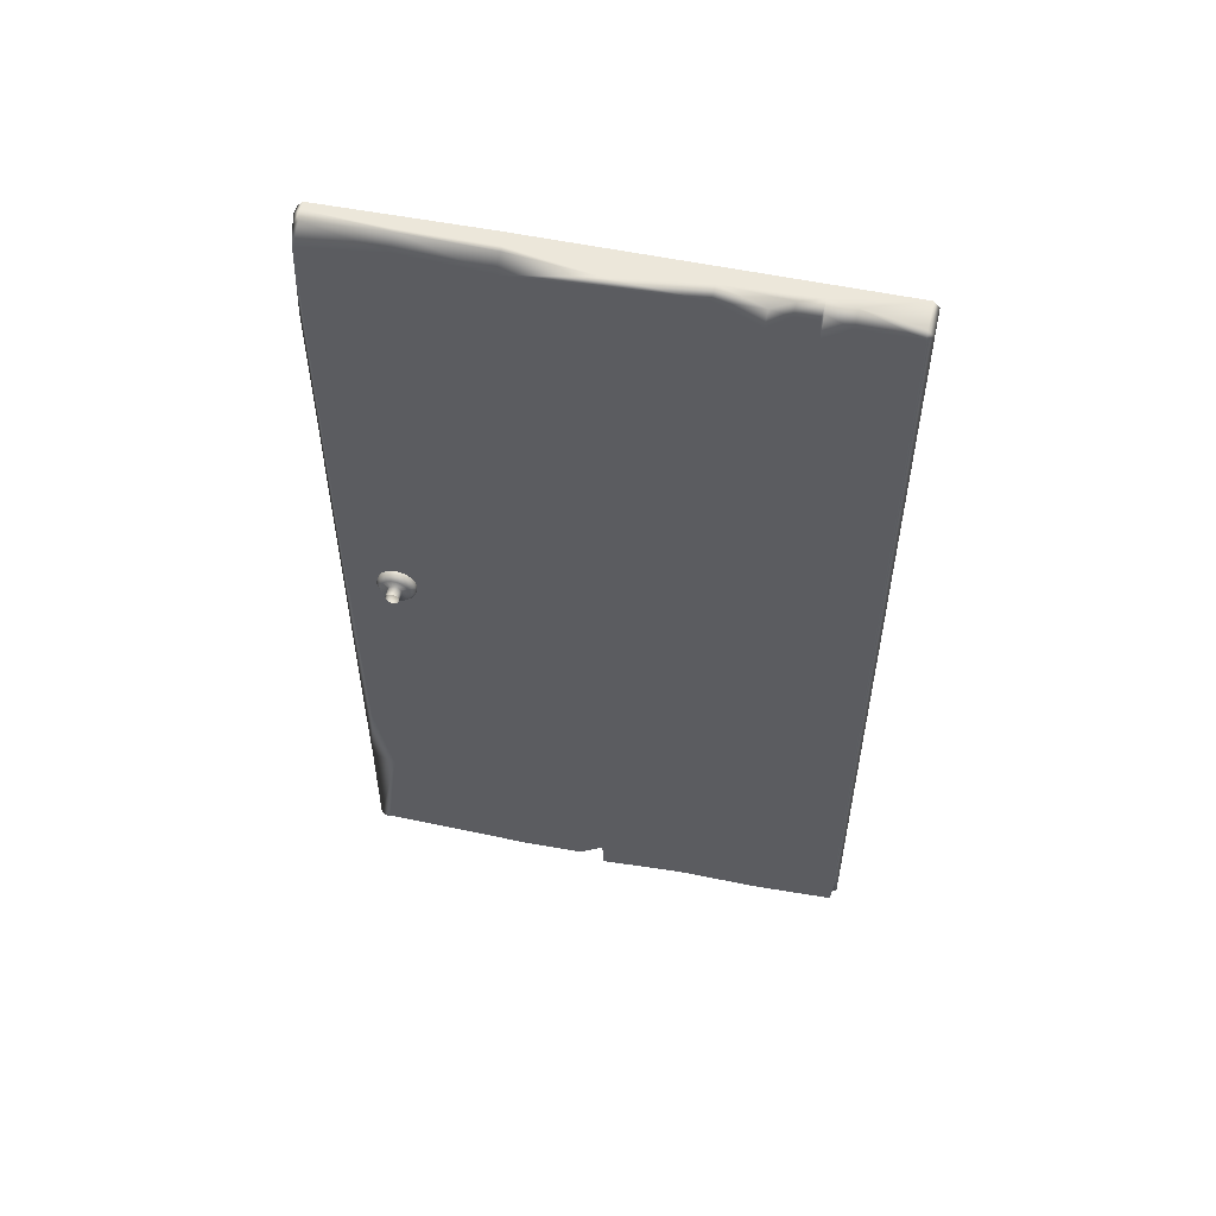
<metadata>
{"format":"obj","ext":"obj","renderer":"f3d","projection":"perspective","resolution":1024,"background":"white","views":[{"elev":53.6,"azim":-77.1,"up":"+Y"}]}
</metadata>
<code>
v -0.01273 -0.09524 -0.01304
v -0.01264 -0.3109 -0.9609
v -0.009308 -0.1006 -0.9573
v -0.01264 -0.3207 -0.9702
v -0.01373 -0.8384 -0.01321
v -0.02706 -0.8516 0.0001846
v -0.02382 -0.08161 0.0001846
v -0.01373 -0.839 -1.191
v -0.01264 -0.3213 -1.185
v -0.02082 -0.3072 -1.199
v -0.02082 -0.853 -1.2
v 0.02251 0.1314 -0.01334
v -0.007486 0.132 -1.187
v -0.007484 0.1316 -0.01321
v 0.02251 0.1314 -1.187
v 0.03585 0.1171 -1.19
v 0.03585 0.1181 -0.0134
v 0.02251 0.118 -4.883e-06
v -0.007484 0.1316 -0.01321
v -0.02636 0.1181 0.0001846
v 0.02251 -0.08023 -4.883e-06
v 0.02251 0.118 -1.2
v -0.02552 0.1192 -1.2
v -0.007486 0.132 -1.187
v 0.03584 -0.3062 -1.184
v 0.02251 -0.3061 -1.198
v 0.02251 -0.3194 -1.185
v -0.01264 -0.3213 -1.185
v -0.02082 -0.3072 -1.199
v -0.01264 -0.3207 -0.9702
v 0.03585 -0.3062 -0.9752
v 0.02251 -0.3194 -0.9749
v -0.01264 -0.3109 -0.9609
v 0.02251 -0.3061 -0.9615
v 0.03585 -0.07097 -0.973
v 0.02251 -0.3061 -0.9615
v 0.03585 -0.04486 -0.8157
v 0.02661 -0.1074 -0.9612
v -0.009308 -0.1006 -0.9573
v -0.01264 -0.3109 -0.9609
v 0.02251 -0.09405 -0.9479
v 0.01079 -0.0939 -0.8352
v -0.01273 -0.09524 -0.01304
v 0.03585 -0.07788 -0.7559
v 0.02251 -0.0938 -0.76
v 0.03585 -0.08019 -0.0134
v 0.02251 -0.09354 -0.01334
v -0.02382 -0.08161 0.0001846
v -0.02636 0.1181 0.0001846
v 0.02251 -0.08023 -4.883e-06
v 0.02251 0.118 -4.883e-06
v -0.02382 -0.08161 0.0001846
v -0.05082 0.1308 0.0003159
v -0.02082 0.8223 0.0001846
v -0.05082 -0.8394 0.0003159
v -0.02706 -0.8516 0.0001846
v -0.06415 -0.8393 -0.01296
v -0.06415 0.1307 -0.01296
v -0.06415 0.1307 -1.187
v -0.06416 -0.7595 -1.137
v -0.06416 -0.5637 -1.179
v -0.04777 -0.7731 -1.2
v -0.05081 1.021 0.0003159
v 0.02251 1.021 -4.883e-06
v 0.02251 0.823 -4.883e-06
v -0.06415 1.021 -0.01296
v -0.05082 -0.5497 -1.2
v -0.06415 0.9804 -0.1997
v -0.06415 1.02 -0.1406
v -0.06415 -1.009 -0.01296
v -0.0191 -1.015 -0.006353
v -0.06415 -1.026 -0.1997
v -0.01415 -1.052 0.0001553
v 0.02251 -1.052 -4.883e-06
v 0.02251 -0.8535 -4.883e-06
v -0.06415 -1.029 -0.3998
v -0.06415 -0.9834 -0.6032
v -0.06415 -1.052 -0.5998
v -0.06415 -1.029 -0.6614
v -0.06416 -1.038 -0.7999
v -0.06416 -1.036 -1
v -0.06416 -1.038 -1.172
v -0.05082 -1.052 -1.2
v 0.02251 -1.052 -1.2
v -0.02082 -0.853 -1.2
v 0.02251 -0.8535 -1.2
v -0.02082 -0.3072 -1.199
v -0.05082 0.1308 -1.2
v -0.02552 0.1192 -1.2
v 0.02251 0.118 -1.2
v 0.02251 -0.3061 -1.198
v -0.05082 0.809 -1.2
v -0.02336 0.82 -1.2
v -0.06415 0.8089 -1.187
v -0.06415 0.9952 -1.187
v -0.06415 1.02 -1
v -0.01667 1.004 -1.2
v -0.06415 1.009 -0.7999
v -0.006653 1.021 -1.2
v 0.0167 1.021 -1.2
v 0.02251 0.823 -1.2
v -0.06415 1.021 -0.5998
v -0.06415 1.033 -0.3998
v -0.06415 0.986 -0.3012
v -0.06415 1.025 -0.252
v -0.06415 1.026 -0.2016
v 0.02251 -0.8402 -0.01334
v -0.01373 -0.839 -1.191
v -0.01373 -0.8384 -0.01321
v 0.02251 -0.8402 -1.187
v 0.03584 -0.8536 -1.187
v 0.03585 -0.8536 -0.0134
v 0.03585 -0.9993 -0.4888
v 0.03584 -1.007 -0.8453
v 0.03584 -1.039 -1.187
v 0.01085 -1.065 -0.8453
v 0.03585 -1.052 -0.7536
v 0.02251 -0.8535 -1.2
v 0.02251 -0.8402 -1.187
v 0.02251 -1.052 -1.2
v 0.03585 -1.052 -0.6218
v 0.01165 -1.065 -0.4887
v -0.01415 -1.065 -0.6
v 0.02251 -1.065 -0.7536
v 0.02251 -1.065 -0.6218
v 0.02251 -1.065 -1.187
v 0.02251 -1.052 -1.2
v -0.01416 -1.065 -0.9993
v 0.03585 -1.052 -0.1917
v -0.05082 -1.065 -1.187
v 0.02251 -1.052 -1.2
v -0.05082 -1.052 -1.2
v -0.06416 -1.038 -1.172
v -0.03324 -1.053 -1
v -0.06416 -1.036 -1
v -0.01416 -1.039 -0.8
v -0.06416 -1.038 -0.7999
v -0.01415 -1.036 -0.6614
v -0.06415 -1.029 -0.6614
v -0.06415 -0.9834 -0.6032
v -0.01415 -0.9946 -0.6032
v -0.06415 -1.052 -0.5998
v -0.05082 -1.065 -0.5999
v -0.01415 -1.065 -0.3999
v -0.03718 -1.051 -0.3998
v -0.06415 -1.029 -0.3998
v 0.02251 -1.065 -0.1917
v -0.01415 -1.065 -0.1999
v -0.04079 -1.053 -0.1997
v -0.06415 -1.026 -0.1997
v -0.01415 -1.065 -0.01318
v -0.0191 -1.015 -0.006353
v -0.06415 -1.009 -0.01296
v -0.01415 -1.052 0.0001553
v 0.02251 -1.065 -0.01334
v 0.02251 -1.052 -4.883e-06
v 0.03585 -1.052 -0.0134
v 0.02251 -1.052 -4.883e-06
v 0.02251 -1.052 -4.883e-06
v 0.02251 -0.8535 -4.883e-06
v 0.02251 -0.8402 -0.01334
v -0.02636 0.1181 0.0001846
v -0.007484 0.8091 -0.01321
v -0.02082 0.8223 0.0001846
v -0.007484 0.1316 -0.01321
v -0.007486 0.132 -1.187
v -0.007486 0.8091 -1.187
v -0.02336 0.82 -1.2
v -0.02552 0.1192 -1.2
v 0.02251 -0.8402 -1.187
v -0.02082 -0.853 -1.2
v -0.01373 -0.839 -1.191
v 0.02251 -0.8535 -1.2
v -0.01373 -0.8384 -0.01321
v 0.02251 -0.8535 -4.883e-06
v 0.02251 -0.8402 -0.01334
v -0.02706 -0.8516 0.0001846
v 0.02251 0.8097 -0.01334
v -0.02082 0.8223 0.0001846
v -0.007484 0.8091 -0.01321
v 0.02251 0.823 -4.883e-06
v 0.03585 0.8231 -0.0134
v 0.03585 1.021 -0.0134
v 0.02251 1.021 -4.883e-06
v 0.03585 0.8333 -0.2379
v 0.021 0.8097 -0.2378
v -0.007484 0.8091 -0.01321
v 0.01489 0.8097 -0.3351
v 0.01274 0.8097 -0.6014
v -0.007486 0.8091 -1.187
v 0.03585 0.8769 -0.3351
v 0.03585 1.013 -0.815
v 0.02251 1.035 -0.01334
v -0.05081 1.035 -0.01302
v -0.05081 1.021 0.0003159
v -0.06415 1.021 -0.01296
v -0.02252 1.032 -0.1407
v 0.02251 1.035 -0.815
v -0.004291 1.035 -1.187
v -0.06415 1.02 -0.1406
v -0.02457 1.005 -0.1997
v -0.06415 0.9804 -0.1997
v -0.06415 1.026 -0.2016
v -0.01415 1.035 -0.1999
v -0.06415 1.025 -0.252
v 0.0167 1.035 -1.187
v -0.02409 1.025 -0.2521
v -0.02362 0.9947 -0.3012
v -0.06415 0.986 -0.3012
v -0.06415 1.033 -0.3998
v -0.02266 1.035 -0.3998
v -0.05082 1.035 -0.5999
v -0.06415 1.021 -0.5998
v -0.06415 1.009 -0.7999
v -0.01415 1.035 -0.6
v -0.01415 1.035 -0.8
v -0.01645 1.022 -0.7999
v -0.01415 1.035 -1
v -0.01696 1.028 -1
v -0.06415 1.02 -1
v -0.01667 1.017 -1.187
v -0.06415 0.9952 -1.187
v -0.01667 1.004 -1.2
v -0.006653 1.021 -1.2
v 0.0167 1.021 -1.2
v 0.03585 0.937 -1.187
v 0.03585 0.8231 -1.187
v 0.02251 0.823 -1.2
v 0.03585 0.8231 -1.01
v 0.02251 0.8097 -1.187
v -0.007486 0.8091 -1.187
v -0.02336 0.82 -1.2
v 0.03585 0.9063 -0.6014
v 0.02251 0.8097 -1.01
v 0.03585 0.8384 -0.4653
v 0.03585 0.8395 -0.4958
v 0.01811 0.8097 -0.4652
v 0.01896 0.8097 -0.4958
v 0.02324 0.1323 -0.557
v -0.01415 0.8098 -0.945
v -0.01415 0.1323 -0.557
v 0.02324 0.8098 -0.945
v 0.03585 0.7942 -0.9487
v 0.03585 0.149 -0.5792
v 0.02324 0.1325 -0.8151
v 0.03585 0.7942 -1.179
v 0.02324 0.8098 -1.187
v 0.03585 0.1491 -0.8119
v 0.03585 0.554 -1.042
v 0.02324 0.554 -1.055
v -0.01415 0.1325 -0.8151
v 0.03585 0.6357 -1.043
v 0.01313 0.6048 -1.084
v -0.01415 0.7931 -1.191
v -0.01415 0.8098 -1.187
v 0.03585 0.6556 -1.1
v 0.02324 0.6556 -1.112
v 0.02324 0.7942 -1.191
v -0.01415 -0.82 -0.01162
v 0.02324 -0.09508 -0.4268
v -0.01415 -0.09508 -0.4268
v 0.02324 -0.8197 -0.01178
v -0.01415 -0.8402 -0.01239
v 0.02324 -0.8402 -0.01239
v 0.03585 -0.8216 -0.02333
v 0.02324 -0.8402 -0.2622
v 0.03585 -0.1119 -0.4298
v 0.03585 -0.8216 -0.2602
v 0.03585 -0.3414 -0.5331
v 0.03585 -0.1121 -0.6579
v 0.02324 -0.09523 -0.6857
v 0.02324 -0.3414 -0.5458
v -0.01415 -0.8402 -0.2622
v 0.03585 -0.2008 -0.5782
v 0.00677 -0.2183 -0.6157
v -0.01415 -0.09523 -0.6857
v -0.07359 -0.0002975 -1.022
v -0.06415 -0.01577 -1.024
v -0.06415 -0.0002975 -1.022
v -0.07359 -0.01577 -1.024
v -0.06416 -0.02938 -1.032
v -0.08531 -0.0002975 -1.032
v -0.07359 -0.02938 -1.032
v -0.06416 -0.03948 -1.044
v -0.08531 -0.01216 -1.034
v -0.08531 -0.0002975 -1.051
v -0.07359 -0.03948 -1.044
v -0.06416 -0.04486 -1.059
v -0.08531 -0.005865 -1.052
v -0.1074 -0.0002975 -1.051
v -0.1074 -0.005865 -1.052
v -0.08531 -0.0226 -1.04
v -0.08531 -0.01076 -1.054
v -0.1074 -0.01076 -1.054
v -0.07359 -0.04486 -1.059
v -0.06416 -0.04486 -1.075
v -0.08531 -0.03034 -1.05
v -0.08531 -0.0144 -1.059
v -0.1074 -0.0144 -1.059
v -0.07359 -0.04486 -1.075
v -0.06416 -0.03948 -1.089
v -0.08531 -0.03446 -1.061
v -0.08531 -0.01633 -1.064
v -0.1074 -0.01633 -1.064
v -0.07359 -0.03948 -1.089
v -0.06416 -0.02938 -1.102
v -0.08531 -0.03446 -1.073
v -0.08531 -0.01633 -1.07
v -0.1074 -0.01633 -1.07
v -0.07359 -0.02938 -1.102
v -0.06416 -0.01577 -1.109
v -0.08531 -0.03034 -1.084
v -0.08531 -0.0144 -1.075
v -0.1074 -0.0144 -1.075
v -0.07359 -0.01577 -1.109
v -0.06416 -0.0002975 -1.112
v -0.08531 -0.0226 -1.093
v -0.08531 -0.01076 -1.079
v -0.1074 -0.01076 -1.079
v -0.07359 -0.0002975 -1.112
v -0.06416 0.01518 -1.109
v -0.08531 -0.01216 -1.099
v -0.08531 -0.005865 -1.082
v -0.1074 -0.005865 -1.082
v -0.07359 0.01518 -1.109
v -0.06416 0.02879 -1.102
v -0.08531 -0.0002975 -1.102
v -0.08531 -0.0002975 -1.083
v -0.1074 -0.0002975 -1.083
v -0.07359 0.02879 -1.102
v -0.06416 0.03889 -1.089
v -0.08531 0.01157 -1.099
v -0.08531 0.00527 -1.082
v -0.1074 0.00527 -1.082
v -0.07359 0.03889 -1.089
v -0.06416 0.04426 -1.075
v -0.08531 0.022 -1.093
v -0.08531 0.01017 -1.079
v -0.1074 0.01017 -1.079
v -0.07359 0.04426 -1.075
v -0.06415 0.04426 -1.059
v -0.08531 0.02975 -1.084
v -0.08531 0.0138 -1.075
v -0.1074 0.0138 -1.075
v -0.07359 0.04426 -1.059
v -0.06415 0.03889 -1.044
v -0.08531 0.03387 -1.073
v -0.08531 0.01573 -1.07
v -0.1074 0.01573 -1.07
v -0.07359 0.03889 -1.044
v -0.06415 0.02879 -1.032
v -0.08531 0.03387 -1.061
v -0.08531 0.01573 -1.064
v -0.1074 0.01573 -1.064
v -0.07359 0.02879 -1.032
v -0.06415 0.01518 -1.024
v -0.08531 0.02975 -1.05
v -0.08531 0.0138 -1.059
v -0.1074 0.0138 -1.059
v -0.07359 0.01518 -1.024
v -0.06415 -0.0002975 -1.022
v -0.07359 -0.0002975 -1.022
v -0.08531 0.022 -1.04
v -0.08531 0.01017 -1.054
v -0.1074 0.01017 -1.054
v -0.08531 0.01157 -1.034
v -0.08531 -0.0002975 -1.032
v -0.08531 0.00527 -1.052
v -0.1074 0.00527 -1.052
v -0.08531 -0.0002975 -1.051
v -0.1074 -0.0002975 -1.051
v 0.04438 -0.0002977 -1.112
v 0.03494 -0.01577 -1.109
v 0.03494 -0.0002977 -1.112
v 0.04438 -0.01577 -1.109
v 0.03494 -0.02938 -1.102
v 0.0561 -0.0002977 -1.102
v 0.04438 -0.02938 -1.102
v 0.03494 -0.03948 -1.089
v 0.0561 -0.01216 -1.099
v 0.0561 -0.0002977 -1.083
v 0.04438 -0.03948 -1.089
v 0.03494 -0.04486 -1.075
v 0.0561 -0.005865 -1.082
v 0.07816 -0.0002977 -1.083
v 0.07816 -0.005865 -1.082
v 0.0561 -0.0226 -1.093
v 0.0561 -0.01076 -1.079
v 0.07816 -0.01076 -1.079
v 0.04438 -0.04486 -1.075
v 0.03494 -0.04486 -1.059
v 0.0561 -0.03034 -1.084
v 0.0561 -0.0144 -1.075
v 0.07816 -0.0144 -1.075
v 0.04438 -0.04486 -1.059
v 0.03494 -0.03948 -1.044
v 0.0561 -0.03446 -1.073
v 0.0561 -0.01633 -1.07
v 0.07816 -0.01633 -1.07
v 0.04438 -0.03948 -1.044
v 0.03494 -0.02938 -1.032
v 0.0561 -0.03446 -1.061
v 0.0561 -0.01633 -1.064
v 0.07816 -0.01633 -1.064
v 0.04438 -0.02938 -1.032
v 0.03494 -0.01577 -1.024
v 0.0561 -0.03034 -1.05
v 0.0561 -0.0144 -1.059
v 0.07816 -0.0144 -1.059
v 0.04438 -0.01577 -1.024
v 0.03494 -0.0002977 -1.022
v 0.0561 -0.0226 -1.04
v 0.0561 -0.01076 -1.054
v 0.07816 -0.01076 -1.054
v 0.04438 -0.0002977 -1.022
v 0.03494 0.01518 -1.024
v 0.0561 -0.01216 -1.034
v 0.0561 -0.005865 -1.052
v 0.07816 -0.005865 -1.052
v 0.04438 0.01518 -1.024
v 0.03494 0.02879 -1.032
v 0.0561 -0.0002977 -1.032
v 0.0561 -0.0002977 -1.051
v 0.07816 -0.0002977 -1.051
v 0.04438 0.02879 -1.032
v 0.03494 0.03889 -1.044
v 0.0561 0.01157 -1.034
v 0.0561 0.00527 -1.052
v 0.07816 0.00527 -1.052
v 0.04438 0.03889 -1.044
v 0.03494 0.04426 -1.059
v 0.0561 0.022 -1.04
v 0.0561 0.01017 -1.054
v 0.07816 0.01017 -1.054
v 0.04438 0.04426 -1.059
v 0.03494 0.04426 -1.075
v 0.0561 0.02975 -1.05
v 0.0561 0.0138 -1.059
v 0.07816 0.0138 -1.059
v 0.04438 0.04426 -1.075
v 0.03494 0.03889 -1.089
v 0.0561 0.03387 -1.061
v 0.0561 0.01573 -1.064
v 0.07816 0.01573 -1.064
v 0.04438 0.03889 -1.089
v 0.03494 0.02879 -1.102
v 0.0561 0.03387 -1.073
v 0.0561 0.01573 -1.07
v 0.07816 0.01573 -1.07
v 0.04438 0.02879 -1.102
v 0.03494 0.01518 -1.109
v 0.0561 0.02975 -1.084
v 0.0561 0.0138 -1.075
v 0.07816 0.0138 -1.075
v 0.04438 0.01518 -1.109
v 0.03494 -0.0002977 -1.112
v 0.04438 -0.0002977 -1.112
v 0.0561 0.022 -1.093
v 0.0561 0.01017 -1.079
v 0.07816 0.01017 -1.079
v 0.0561 0.01157 -1.099
v 0.0561 -0.0002977 -1.102
v 0.0561 0.00527 -1.082
v 0.07816 0.00527 -1.082
v 0.0561 -0.0002977 -1.083
v 0.07816 -0.0002977 -1.083
f 1 2 3
f 1 4 2
f 4 1 5
f 1 6 5
f 6 1 7
f 4 5 8
f 9 4 8
f 8 10 9
f 10 8 11
f 12 13 14
f 13 12 15
f 12 16 15
f 16 12 17
f 18 17 12
f 19 18 12
f 18 19 20
f 21 17 18
f 15 16 22
f 23 15 22
f 15 23 24
f 25 22 16
f 22 25 26
f 25 27 26
f 28 26 27
f 26 28 29
f 27 30 28
f 31 27 25
f 16 31 25
f 30 27 32
f 27 31 32
f 32 33 30
f 33 32 34
f 32 31 34
f 31 16 35
f 35 36 31
f 16 37 35
f 16 17 37
f 36 35 38
f 39 36 38
f 36 39 40
f 38 35 41
f 39 38 41
f 37 41 35
f 41 42 39
f 41 37 42
f 42 43 39
f 17 44 37
f 44 42 37
f 42 45 43
f 42 44 45
f 44 17 46
f 46 45 44
f 17 21 46
f 45 47 43
f 45 46 47
f 47 46 21
f 47 48 43
f 48 47 21
f 49 50 51
f 50 49 52
f 53 52 49
f 54 53 49
f 55 52 53
f 52 55 56
f 53 57 55
f 57 53 58
f 59 57 58
f 57 59 60
f 59 61 60
f 61 62 60
f 53 54 63
f 63 58 53
f 63 54 64
f 65 64 54
f 58 63 66
f 59 67 61
f 62 61 67
f 58 66 68
f 66 69 68
f 70 55 57
f 55 70 71
f 72 70 57
f 71 56 55
f 56 71 73
f 74 56 73
f 56 74 75
f 76 72 57
f 57 77 76
f 77 78 76
f 77 57 60
f 60 79 77
f 79 60 80
f 60 81 80
f 60 82 81
f 60 83 82
f 83 60 62
f 62 84 83
f 84 62 85
f 86 84 85
f 67 85 62
f 85 67 87
f 88 87 67
f 67 59 88
f 87 88 89
f 90 87 89
f 87 90 91
f 92 89 88
f 89 92 93
f 94 88 59
f 88 94 92
f 95 92 94
f 95 94 96
f 96 94 59
f 92 95 97
f 97 93 92
f 98 96 59
f 93 97 99
f 100 93 99
f 93 100 101
f 59 102 98
f 59 58 102
f 102 58 103
f 104 103 58
f 58 68 104
f 68 105 104
f 105 68 106
f 107 108 109
f 108 107 110
f 107 111 110
f 111 107 112
f 113 111 112
f 111 113 114
f 111 114 115
f 116 115 114
f 117 116 114
f 115 118 111
f 119 111 118
f 118 115 120
f 114 121 117
f 121 114 113
f 122 121 113
f 123 116 122
f 121 124 117
f 116 117 124
f 124 121 125
f 122 125 121
f 125 116 124
f 116 125 122
f 116 126 115
f 115 126 127
f 128 126 116
f 116 123 128
f 129 122 113
f 112 129 113
f 128 130 126
f 130 131 126
f 131 130 132
f 132 130 133
f 134 133 130
f 130 128 134
f 133 134 135
f 136 134 128
f 136 135 134
f 123 136 128
f 135 136 137
f 138 137 136
f 136 123 138
f 137 138 139
f 140 139 138
f 140 138 141
f 123 141 138
f 141 142 140
f 143 141 123
f 142 141 143
f 144 143 123
f 144 123 122
f 145 142 143
f 143 144 145
f 142 145 146
f 147 144 122
f 122 129 147
f 148 145 144
f 144 147 148
f 149 146 145
f 145 148 149
f 146 149 150
f 147 151 148
f 151 149 148
f 152 150 149
f 149 151 152
f 150 152 153
f 151 154 152
f 151 147 155
f 155 154 151
f 129 155 147
f 154 155 156
f 155 129 157
f 155 157 158
f 112 157 129
f 112 159 157
f 159 112 160
f 161 160 112
f 162 163 164
f 163 162 165
f 166 163 165
f 163 166 167
f 166 168 167
f 168 166 169
f 170 171 172
f 171 170 173
f 174 175 176
f 175 174 177
f 178 179 180
f 179 178 181
f 178 182 181
f 183 181 182
f 181 183 184
f 178 185 182
f 185 183 182
f 185 178 186
f 186 178 187
f 188 185 186
f 188 186 187
f 187 189 188
f 189 187 190
f 185 188 191
f 183 185 191
f 191 192 183
f 184 183 193
f 192 193 183
f 194 184 193
f 184 194 195
f 194 196 195
f 197 194 193
f 197 196 194
f 193 192 198
f 198 199 193
f 196 197 200
f 201 200 197
f 200 201 202
f 201 203 202
f 201 197 204
f 203 201 204
f 197 193 204
f 204 205 203
f 192 206 198
f 198 206 199
f 205 204 207
f 208 205 207
f 205 208 209
f 208 210 209
f 211 207 204
f 211 208 207
f 210 208 211
f 193 211 204
f 212 210 211
f 210 212 213
f 213 212 214
f 193 215 211
f 212 211 215
f 193 216 215
f 216 212 215
f 212 217 214
f 212 216 217
f 193 218 216
f 218 217 216
f 193 199 218
f 219 214 217
f 217 218 219
f 199 219 218
f 214 219 220
f 221 220 219
f 219 199 221
f 220 221 222
f 222 221 223
f 199 223 221
f 223 199 224
f 206 224 199
f 224 206 225
f 206 226 225
f 206 192 226
f 227 225 226
f 225 227 228
f 192 229 226
f 226 229 227
f 228 227 230
f 229 230 227
f 231 228 230
f 228 231 232
f 229 192 233
f 192 191 233
f 230 229 234
f 233 234 229
f 190 230 234
f 190 234 189
f 234 233 189
f 235 233 191
f 236 189 233
f 233 235 236
f 191 237 235
f 237 191 188
f 189 237 188
f 189 236 238
f 235 238 236
f 238 235 237
f 237 189 238
f 239 240 241
f 240 239 242
f 239 243 242
f 243 239 244
f 245 244 239
f 246 242 243
f 242 246 247
f 244 245 248
f 244 248 249
f 245 249 248
f 249 243 244
f 249 245 250
f 251 250 245
f 243 249 252
f 250 252 249
f 250 251 253
f 252 250 253
f 254 253 251
f 247 254 255
f 256 243 252
f 253 256 252
f 243 256 246
f 256 253 257
f 254 257 253
f 257 246 256
f 254 247 258
f 257 254 258
f 258 247 246
f 246 257 258
f 259 260 261
f 260 259 262
f 263 262 259
f 262 263 264
f 262 264 265
f 266 265 264
f 262 267 260
f 267 262 265
f 265 266 268
f 268 267 265
f 266 269 268
f 267 268 269
f 270 260 267
f 260 270 271
f 269 266 272
f 272 266 273
f 267 269 274
f 267 274 270
f 272 274 269
f 270 275 271
f 275 270 274
f 274 272 275
f 275 272 273
f 271 275 276
f 275 273 276
f 277 278 279
f 278 277 280
f 280 281 278
f 282 280 277
f 281 280 283
f 283 284 281
f 280 282 285
f 285 283 280
f 286 285 282
f 284 283 287
f 287 288 284
f 285 286 289
f 290 289 286
f 289 290 291
f 283 285 292
f 289 292 285
f 292 287 283
f 291 293 289
f 292 289 293
f 293 291 294
f 288 287 295
f 295 296 288
f 287 292 297
f 293 297 292
f 297 295 287
f 294 298 293
f 297 293 298
f 298 294 299
f 296 295 300
f 300 301 296
f 295 297 302
f 298 302 297
f 302 300 295
f 299 303 298
f 302 298 303
f 303 299 304
f 301 300 305
f 305 306 301
f 300 302 307
f 303 307 302
f 307 305 300
f 304 308 303
f 307 303 308
f 308 304 309
f 306 305 310
f 310 311 306
f 305 307 312
f 308 312 307
f 312 310 305
f 309 313 308
f 312 308 313
f 313 309 314
f 311 310 315
f 315 316 311
f 310 312 317
f 313 317 312
f 317 315 310
f 314 318 313
f 317 313 318
f 318 314 319
f 316 315 320
f 320 321 316
f 315 317 322
f 318 322 317
f 322 320 315
f 319 323 318
f 322 318 323
f 323 319 324
f 321 320 325
f 325 326 321
f 320 322 327
f 323 327 322
f 327 325 320
f 324 328 323
f 327 323 328
f 328 324 329
f 326 325 330
f 330 331 326
f 325 327 332
f 328 332 327
f 332 330 325
f 329 333 328
f 332 328 333
f 333 329 334
f 331 330 335
f 335 336 331
f 330 332 337
f 333 337 332
f 337 335 330
f 334 338 333
f 337 333 338
f 338 334 339
f 336 335 340
f 340 341 336
f 335 337 342
f 338 342 337
f 342 340 335
f 339 343 338
f 342 338 343
f 343 339 344
f 341 340 345
f 345 346 341
f 340 342 347
f 343 347 342
f 347 345 340
f 344 348 343
f 347 343 348
f 348 344 349
f 346 345 350
f 350 351 346
f 345 347 352
f 348 352 347
f 352 350 345
f 349 353 348
f 352 348 353
f 353 349 354
f 351 350 355
f 355 356 351
f 350 352 357
f 353 357 352
f 357 355 350
f 354 358 353
f 357 353 358
f 358 354 359
f 356 355 360
f 360 361 356
f 361 360 362
f 355 357 363
f 358 363 357
f 363 360 355
f 359 364 358
f 363 358 364
f 364 359 365
f 366 362 360
f 360 363 366
f 364 366 363
f 362 366 367
f 365 368 364
f 366 364 368
f 368 367 366
f 368 365 369
f 367 368 370
f 369 370 368
f 370 369 371
f 372 373 374
f 373 372 375
f 375 376 373
f 377 375 372
f 376 375 378
f 378 379 376
f 375 377 380
f 380 378 375
f 381 380 377
f 379 378 382
f 382 383 379
f 380 381 384
f 385 384 381
f 384 385 386
f 378 380 387
f 384 387 380
f 387 382 378
f 386 388 384
f 387 384 388
f 388 386 389
f 383 382 390
f 390 391 383
f 382 387 392
f 388 392 387
f 392 390 382
f 389 393 388
f 392 388 393
f 393 389 394
f 391 390 395
f 395 396 391
f 390 392 397
f 393 397 392
f 397 395 390
f 394 398 393
f 397 393 398
f 398 394 399
f 396 395 400
f 400 401 396
f 395 397 402
f 398 402 397
f 402 400 395
f 399 403 398
f 402 398 403
f 403 399 404
f 401 400 405
f 405 406 401
f 400 402 407
f 403 407 402
f 407 405 400
f 404 408 403
f 407 403 408
f 408 404 409
f 406 405 410
f 410 411 406
f 405 407 412
f 408 412 407
f 412 410 405
f 409 413 408
f 412 408 413
f 413 409 414
f 411 410 415
f 415 416 411
f 410 412 417
f 413 417 412
f 417 415 410
f 414 418 413
f 417 413 418
f 418 414 419
f 416 415 420
f 420 421 416
f 415 417 422
f 418 422 417
f 422 420 415
f 419 423 418
f 422 418 423
f 423 419 424
f 421 420 425
f 425 426 421
f 420 422 427
f 423 427 422
f 427 425 420
f 424 428 423
f 427 423 428
f 428 424 429
f 426 425 430
f 430 431 426
f 425 427 432
f 428 432 427
f 432 430 425
f 429 433 428
f 432 428 433
f 433 429 434
f 431 430 435
f 435 436 431
f 430 432 437
f 433 437 432
f 437 435 430
f 434 438 433
f 437 433 438
f 438 434 439
f 436 435 440
f 440 441 436
f 435 437 442
f 438 442 437
f 442 440 435
f 439 443 438
f 442 438 443
f 443 439 444
f 441 440 445
f 445 446 441
f 440 442 447
f 443 447 442
f 447 445 440
f 444 448 443
f 447 443 448
f 448 444 449
f 446 445 450
f 450 451 446
f 445 447 452
f 448 452 447
f 452 450 445
f 449 453 448
f 452 448 453
f 453 449 454
f 451 450 455
f 455 456 451
f 456 455 457
f 450 452 458
f 453 458 452
f 458 455 450
f 454 459 453
f 458 453 459
f 459 454 460
f 461 457 455
f 455 458 461
f 459 461 458
f 457 461 462
f 460 463 459
f 461 459 463
f 463 462 461
f 463 460 464
f 462 463 465
f 464 465 463
f 465 464 466

</code>
